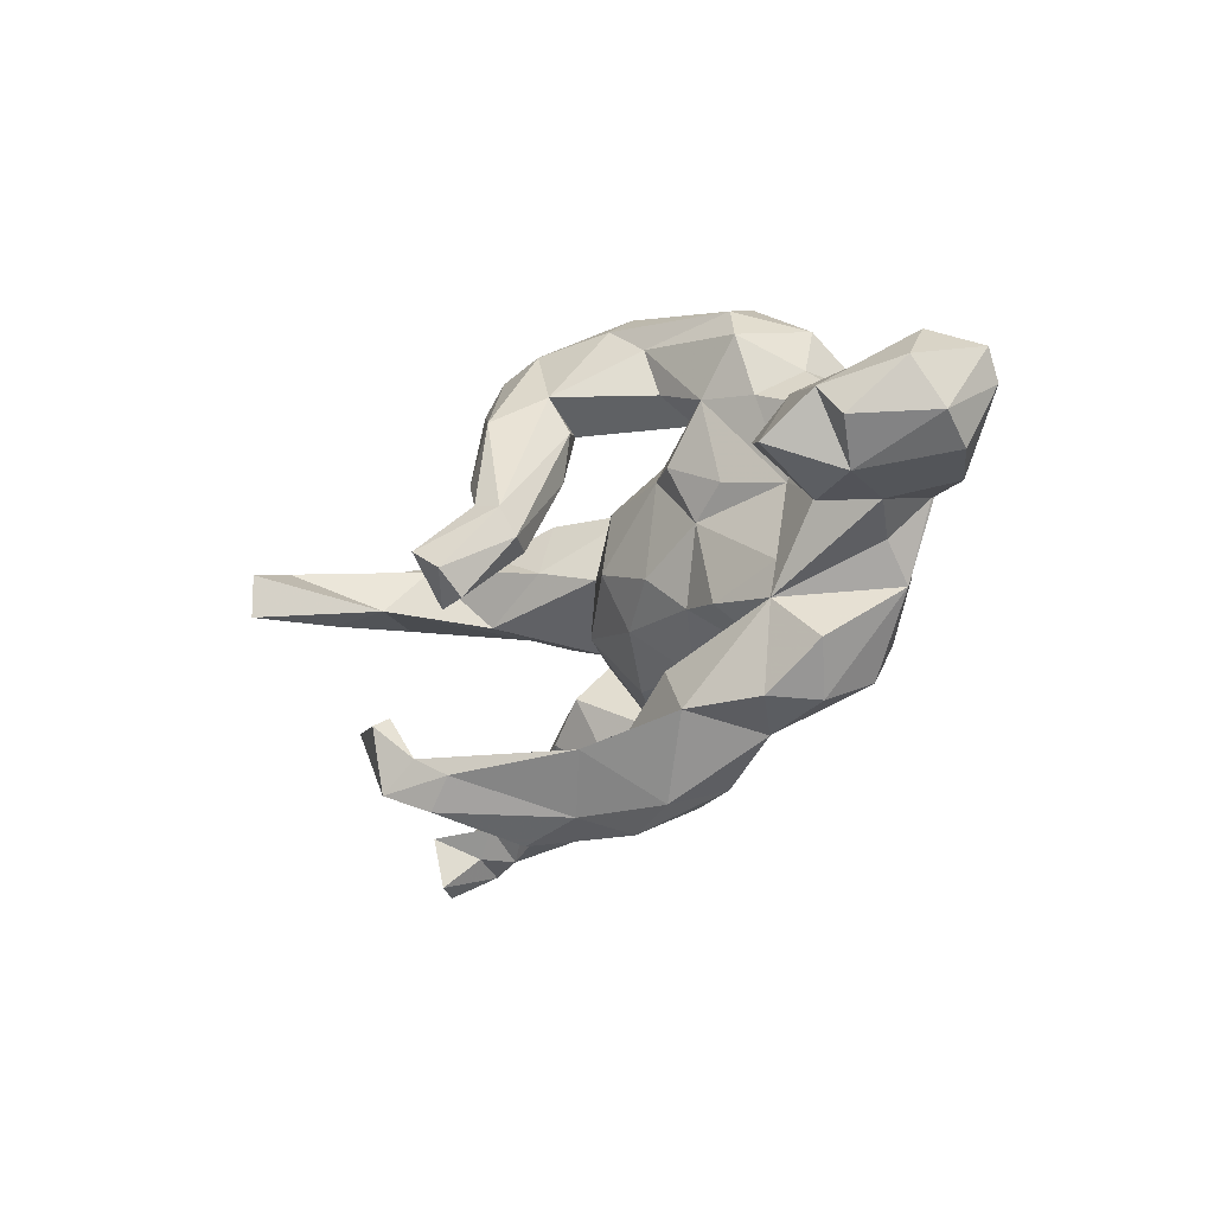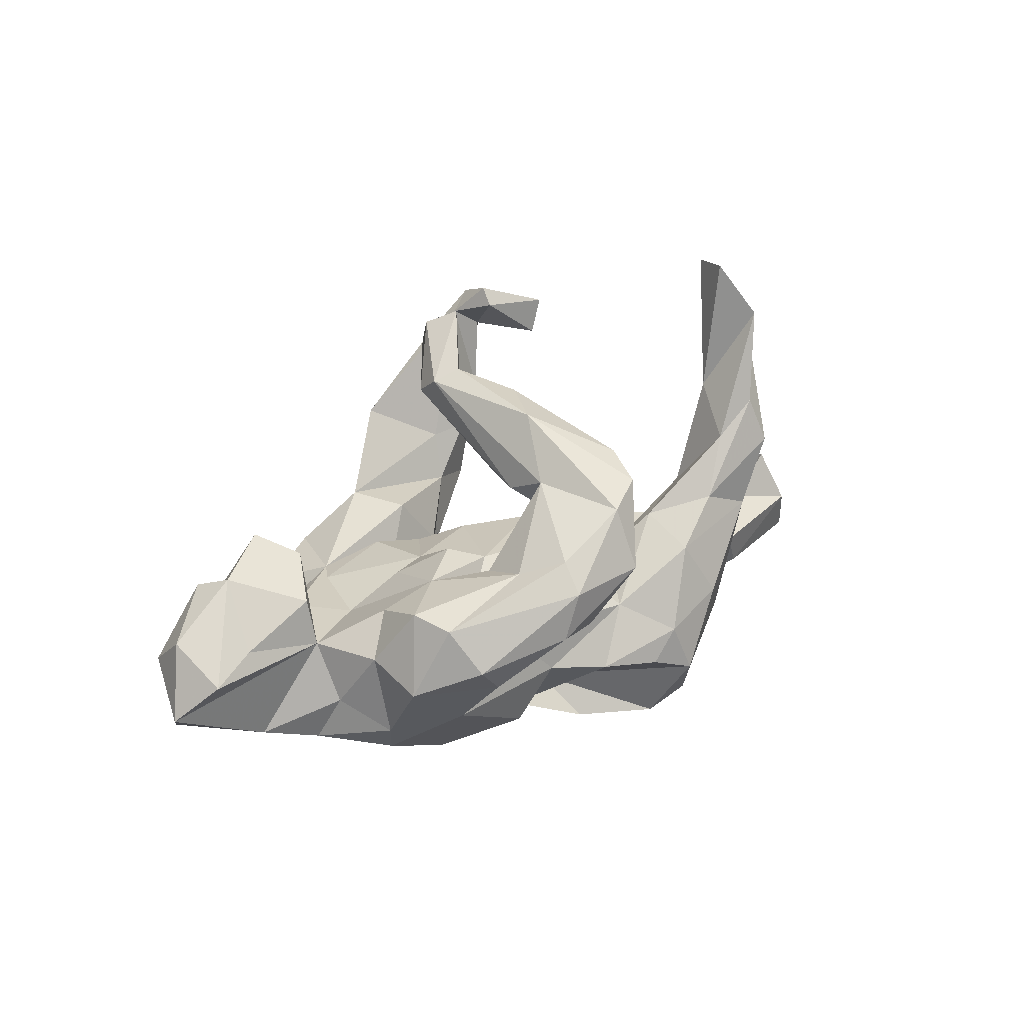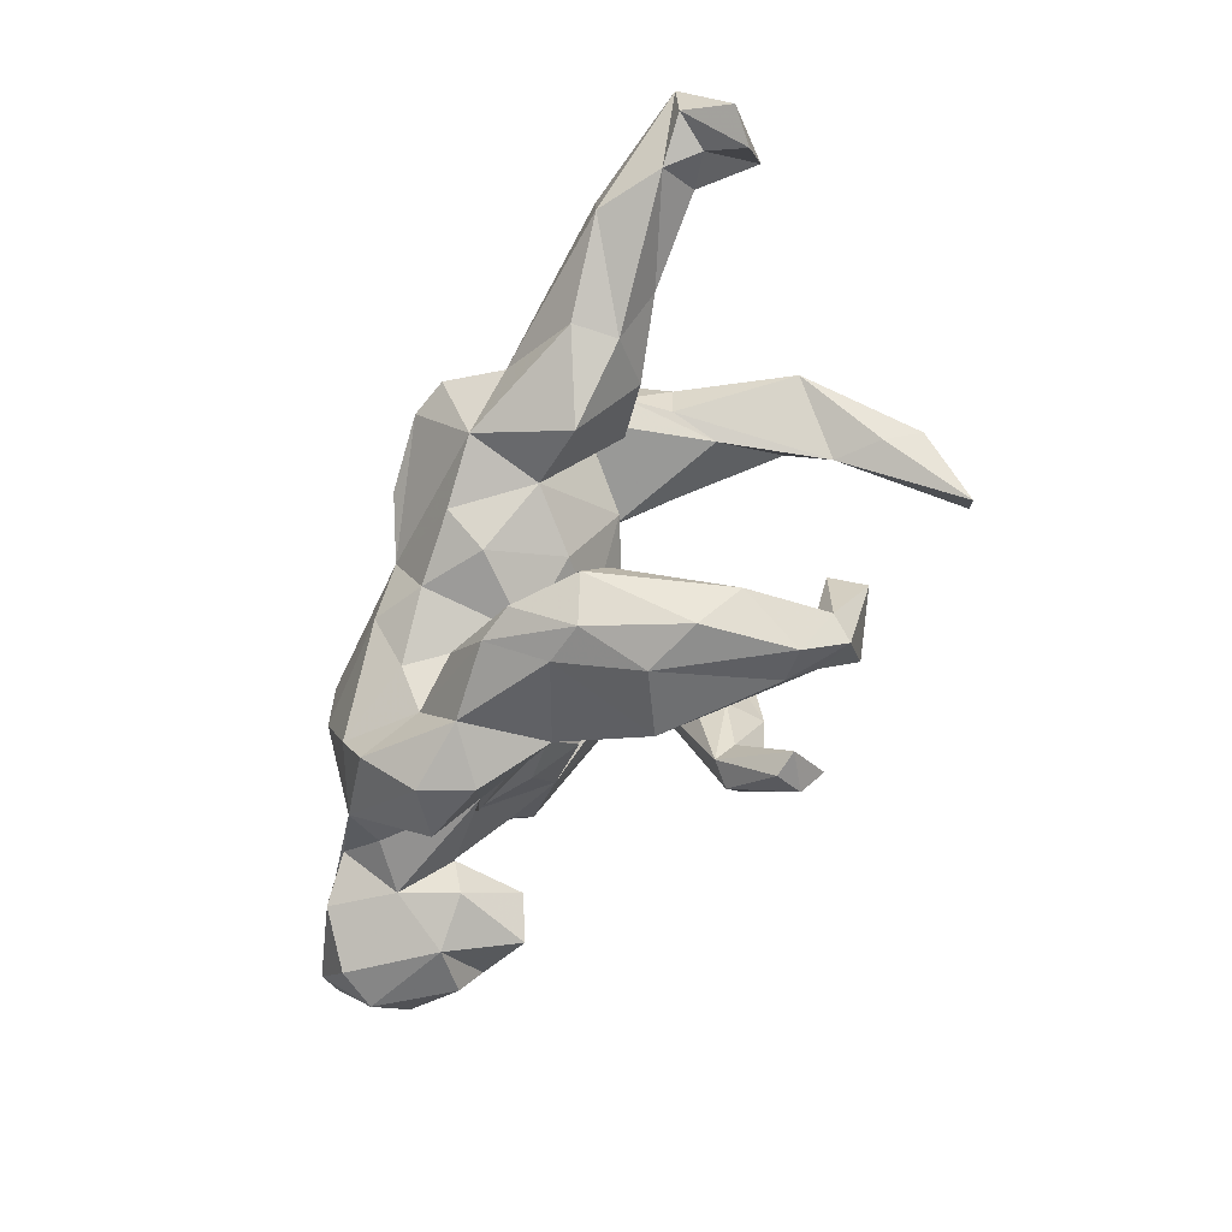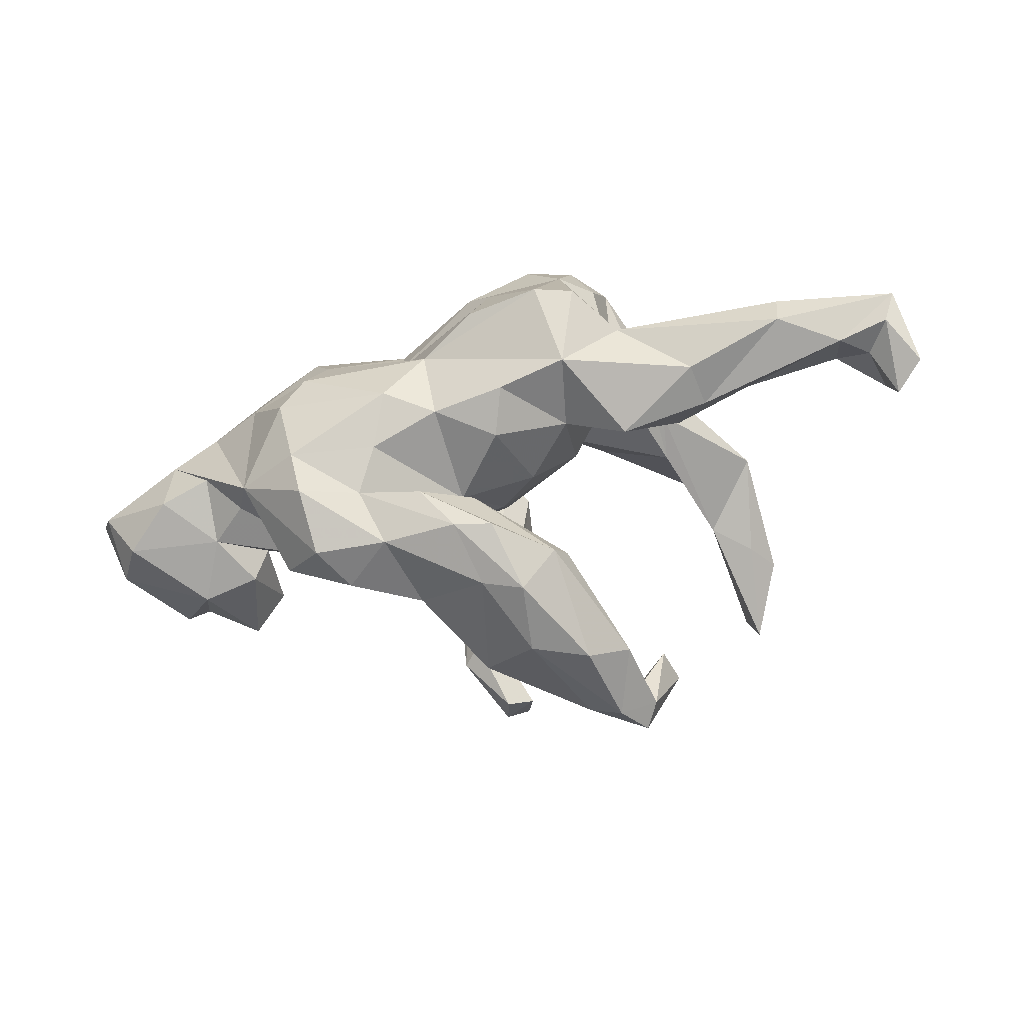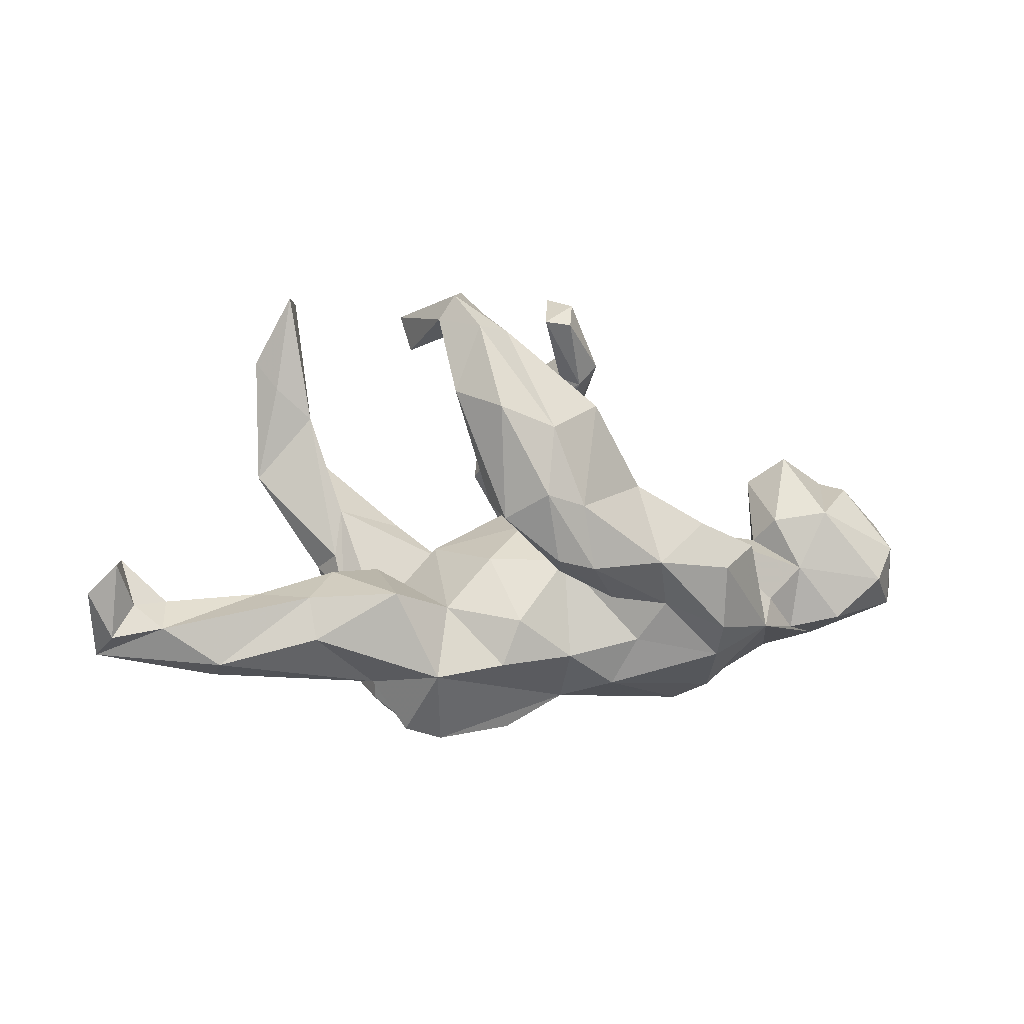
<metadata>
{"format":"obj","ext":"obj","renderer":"f3d","projection":"perspective","resolution":1024,"background":"white","views":[{"elev":-38.1,"azim":-126.8,"up":"+Z"},{"elev":30.9,"azim":-41.1,"up":"+Y"},{"elev":-77.6,"azim":61.2,"up":"+Z"},{"elev":-58.0,"azim":10.9,"up":"+Z"},{"elev":-16.3,"azim":165.5,"up":"+Y"}]}
</metadata>
<code>
v -0.01425 0.4766 -0.1453
v 0.007077 0.4013 -0.213
v -0.05315 0.4501 -0.1894
v 0.2048 0.3981 -0.3237
v 0.2389 0.3504 -0.4207
v 0.2006 0.3695 -0.2985
v 0.1735 0.336 -0.3795
v 0.1384 0.2935 -0.4121
v 0.4822 0.4964 0.02307
v -0.1223 0.3521 -0.1246
v -0.04176 0.3973 -0.2171
v 0.1971 0.2842 -0.4478
v 0.2878 0.2955 -0.265
v 0.536 0.3802 0.1048
v 0.4955 0.4244 0.1629
v -0.08141 0.4069 -0.06042
v 0.2277 0.2959 -0.3713
v -0.08918 0.3131 -0.1159
v 0.2629 0.3085 -0.3994
v 0.4603 0.5134 0.09596
v -0.05822 0.3356 -0.08265
v 0.2041 0.1675 -0.3509
v -0.07709 0.3854 0.1332
v -0.1244 0.3876 -0.08018
v 0.3088 0.3601 -0.2656
v -0.03533 0.1641 -0.405
v 0.06004 0.09839 -0.4568
v 0.2329 0.1674 -0.4107
v 0.1619 0.1253 -0.4694
v -0.02336 0.3799 0.03379
v -0.5208 0.1879 -0.1235
v -0.1284 0.2547 0.1447
v -0.02155 0.3034 0.01342
v -0.6485 0.1301 -0.128
v 0.004956 0.3021 0.3294
v -0.6222 0.1585 -0.06711
v -0.06066 0.2768 0.3577
v 0.03467 0.2265 0.2705
v -0.5887 0.06703 -0.1647
v -0.5149 0.1114 0.02376
v 0.1304 0.1136 -0.3062
v 0.07206 0.1012 -0.3258
v -0.1 0.247 0.05696
v -0.4635 0.1511 -0.06468
v 0.0268 0.3238 0.2541
v -0.1162 0.2911 0.2142
v 0.4935 0.3224 0.09046
v -0.7478 0.08201 -0.05304
v -0.05119 0.2551 0.03907
v -0.1377 0.03827 -0.3328
v 0.06672 -0.02552 -0.4386
v 0.1316 -0.05731 -0.3787
v -0.7295 0.02791 0.04475
v -0.004977 0.1867 0.2596
v -0.07396 0.2052 0.201
v 0.4208 0.2692 0.1047
v -0.6491 0.06085 0.02785
v 0.05918 0.01764 -0.2924
v -0.007347 -0.03378 -0.4152
v -0.488 0.04945 -0.1454
v -0.09381 0.03565 -0.2317
v -0.543 -0.04224 -0.132
v 0.4652 0.184 0.2392
v -0.3138 -0.004651 -0.1985
v -0.3777 -0.05084 -0.294
v -0.321 0.131 0.1444
v -0.4178 0.1354 0.2165
v 0.15 -0.01895 -0.3385
v -0.2376 0.1824 0.2928
v -0.3467 0.008103 -0.1489
v -0.2977 0.07604 0.0116
v -0.1367 0.02175 -0.1238
v -0.2194 0.06535 -0.01702
v -0.459 0.01912 -0.09524
v -0.1771 -0.1101 -0.343
v -0.2213 0.1251 0.07035
v 0.4482 0.2641 0.2078
v -0.5114 0.0268 0.04312
v -0.7467 0.01306 -0.1262
v -0.08475 0.06639 -0.04898
v -0.3879 0.01344 -0.01904
v -0.2363 0.1489 0.2086
v -0.7101 -0.05768 -0.1411
v -0.1848 0.2159 0.3571
v -0.1516 -0.04294 -0.1912
v -0.2227 0.05983 0.1981
v 0.3776 0.2035 0.1989
v -0.2118 0.02808 -0.163
v -0.1555 0.0952 0.1006
v -0.4078 0.08993 0.1141
v 0.01847 0.07957 0.02032
v -0.02696 -0.06179 -0.217
v -0.01982 0.08777 0.125
v -0.1931 0.1733 0.4036
v -0.7952 -0.03972 -0.004025
v -0.3061 -0.1128 -0.3471
v -0.4621 0.003556 0.2635
v -0.4662 0.02899 0.157
v -0.2419 0.05317 0.1646
v -0.7716 -0.07863 -0.04217
v 0.02059 0.01988 -0.07382
v -0.05331 0.1727 0.4035
v -0.3986 0.1265 0.2893
v -0.4466 -0.1785 -0.1787
v 0.02791 -0.1278 -0.3669
v 0.09572 -0.06339 -0.1196
v 0.3139 0.1061 0.2363
v 0.3514 0.07941 0.1107
v 0.5145 0.1536 0.1693
v -0.3755 0.05837 0.352
v -0.0817 0.07722 0.3386
v -0.3206 -0.2114 -0.2793
v -0.138 0.0739 0.3763
v -0.209 0.007385 0.244
v -0.04061 -0.1371 -0.3638
v -0.6302 -0.1331 -0.1078
v -0.2245 0.09217 0.404
v -0.6232 -0.1369 0.01655
v -0.1019 -0.1646 -0.274
v -0.4764 -0.1109 -0.1343
v -0.00987 -0.1112 -0.2398
v -0.2207 -0.1608 -0.2368
v -0.1829 -0.2192 -0.1754
v -0.5068 -0.07311 0.1001
v -0.3026 -0.009212 0.2879
v -0.5422 -0.1509 -0.0743
v 0.1434 -0.000449 0.128
v 0.04707 -0.1931 -0.1624
v 0.1747 -0.01282 0.01996
v -0.04248 -0.06829 -0.1621
v -0.3331 0.007724 0.3457
v 0.2127 0.04527 0.2745
v 0.2226 0.06889 0.1613
v 0.2886 -0.1557 -0.1651
v 0.3584 -0.009801 0.1282
v -0.4607 -0.1143 0.1901
v 0.06295 -0.03567 0.2479
v 0.3912 -0.0925 -0.05382
v 0.7931 -0.09497 -0.04896
v 0.3383 -0.09359 0.1304
v 0.2974 -0.07058 -0.0141
v -0.3353 -0.2446 -0.1979
v 0.1777 -0.1629 -0.1095
v -0.05912 -0.2511 -0.1371
v 0.4068 0.06136 0.2434
v -0.5388 -0.1561 0.06952
v -0.1258 -0.0922 0.2604
v -0.4409 -0.1741 0.1649
v -0.4391 -0.2187 0.04302
v 0.5327 -0.1442 -0.04885
v 0.2656 -0.1224 0.06052
v 0.2772 -0.1315 0.09777
v 0.4797 -0.1356 -0.01437
v -0.3626 -0.2751 -0.06155
v -0.01225 -0.1264 0.2911
v 0.4455 -0.1622 -0.1183
v 0.1433 -0.09269 0.321
v 0.07171 -0.2744 -0.1282
v 0.706 -0.1678 -0.04199
v -0.3161 -0.2404 0.1571
v 0.2645 -0.05685 0.3077
v 0.806 -0.1288 -0.1403
v 0.2782 -0.1903 0.08099
v -0.1403 -0.2179 0.1692
v 0.8115 -0.1885 0.004967
v -0.07334 -0.3031 -0.0152
v -0.2794 -0.2695 0.0784
v 0.4168 -0.2017 0.04694
v 0.195 -0.3007 -0.1095
v -0.3589 -0.08234 0.2746
v 0.3831 -0.02124 0.1891
v -0.1514 -0.2922 -0.1067
v -0.1979 -0.182 0.2502
v -0.3148 -0.2923 -0.000949
v 0.4298 -0.2419 -0.1144
v -0.1342 -0.2404 0.08513
v 0.09155 -0.1462 0.3236
v 0.6041 -0.2917 -0.07668
v 0.7669 -0.186 -0.07449
v 0.2817 -0.2424 0.2415
v 0.8543 -0.1805 -0.1215
v 0.8274 -0.2698 -0.01029
v -0.02532 -0.2317 0.1167
v 0.8035 -0.2506 -0.07426
v 0.7132 -0.2313 -0.09046
v 0.1751 -0.1866 0.3387
v 0.4682 -0.2423 0.01775
v 0.3031 -0.2957 -0.01893
v 0.5964 -0.1964 0.04595
v 0.02628 -0.3632 0.0204
v 0.6299 -0.2687 0.03255
v 0.3111 -0.1242 0.2724
v 0.2008 -0.3321 0.1743
v 0.01337 -0.3067 0.1957
v 0.6091 -0.2971 -0.01613
v 0.16 -0.3927 0.01914
v 0.1334 -0.3074 0.2747
v 0.2191 -0.2864 0.2809
v 0.2617 -0.2881 0.1769
v 0.05956 -0.3338 0.1429
v 0.2306 -0.3789 0.01163
v -0.2593 -0.02981 -0.3469
f 64 65 104
f 96 104 65
f 120 64 104
f 184 179 162
f 139 162 179
f 181 184 162
f 185 179 184
f 178 156 185
f 150 185 156
f 182 178 185
f 175 156 178
f 201 169 188
f 175 188 169
f 28 19 17
f 13 17 19
f 22 28 17
f 12 19 28
f 58 22 41
f 7 41 22
f 42 58 41
f 68 22 58
f 7 42 41
f 50 58 42
f 61 58 50
f 64 61 50
f 85 61 64
f 92 58 61
f 202 64 50
f 75 202 50
f 65 64 202
f 96 65 202
f 68 58 121
f 92 121 58
f 122 121 92
f 112 104 96
f 85 122 92
f 119 121 122
f 115 119 122
f 52 121 119
f 142 104 112
f 154 104 142
f 122 142 112
f 181 162 139
f 165 181 139
f 123 142 122
f 172 142 123
f 169 134 175
f 156 175 134
f 143 134 169
f 158 143 169
f 182 184 181
f 165 182 181
f 185 184 182
f 12 8 5
f 7 5 8
f 19 12 5
f 27 8 12
f 25 19 5
f 29 12 28
f 55 46 32
f 24 32 46
f 35 45 23
f 30 23 45
f 37 35 23
f 38 45 35
f 37 23 46
f 24 46 23
f 56 15 20
f 9 20 15
f 131 110 97
f 103 97 110
f 170 131 97
f 117 110 131
f 67 97 103
f 94 103 110
f 94 110 117
f 125 117 131
f 170 125 131
f 113 117 125
f 102 117 113
f 114 113 125
f 103 84 69
f 46 69 84
f 67 103 69
f 94 84 103
f 54 38 111
f 102 111 38
f 114 54 111
f 35 102 38
f 113 111 102
f 33 38 54
f 37 46 84
f 82 69 46
f 30 45 38
f 102 35 37
f 102 94 117
f 114 111 113
f 37 84 94
f 37 94 102
f 164 155 147
f 137 147 155
f 173 164 147
f 183 155 164
f 180 171 192
f 145 192 171
f 198 180 192
f 140 171 180
f 133 127 137
f 93 137 127
f 109 145 171
f 161 192 145
f 63 145 109
f 135 109 171
f 98 124 136
f 146 136 124
f 118 124 78
f 98 78 124
f 90 78 98
f 91 93 127
f 114 137 93
f 56 109 135
f 140 135 171
f 108 56 135
f 47 109 56
f 67 90 98
f 81 78 90
f 99 89 66
f 76 66 89
f 82 99 66
f 114 89 99
f 71 66 76
f 73 76 89
f 87 108 133
f 127 133 108
f 40 57 78
f 53 78 57
f 36 57 40
f 14 109 47
f 9 14 47
f 63 109 14
f 54 49 33
f 18 33 49
f 55 49 54
f 9 47 56
f 108 87 56
f 15 56 87
f 38 33 30
f 21 30 33
f 77 14 15
f 9 15 14
f 73 71 76
f 81 66 71
f 81 90 66
f 67 66 90
f 36 53 57
f 95 78 53
f 160 170 148
f 136 148 170
f 149 160 148
f 173 170 160
f 194 183 164
f 177 155 183
f 173 160 164
f 167 164 160
f 147 170 173
f 186 198 192
f 199 180 198
f 176 194 164
f 197 183 194
f 198 186 197
f 183 197 186
f 193 198 197
f 193 197 194
f 16 1 24
f 3 24 1
f 23 16 24
f 21 1 16
f 30 21 16
f 2 1 21
f 23 30 16
f 18 21 33
f 10 32 24
f 3 10 24
f 43 32 10
f 43 10 18
f 11 18 10
f 49 43 18
f 55 43 49
f 55 32 43
f 31 36 40
f 48 53 36
f 34 48 36
f 95 53 48
f 89 91 80
f 101 80 91
f 73 89 80
f 93 91 89
f 114 93 89
f 72 73 80
f 73 81 71
f 74 78 81
f 78 44 40
f 31 40 44
f 74 44 78
f 79 95 48
f 129 91 127
f 118 78 95
f 9 56 20
f 64 122 85
f 130 123 122
f 157 161 132
f 145 132 161
f 137 157 132
f 186 161 157
f 114 125 170
f 147 114 170
f 136 170 97
f 86 54 114
f 97 67 98
f 136 97 98
f 67 69 66
f 82 66 69
f 55 82 46
f 86 82 55
f 25 4 6
f 7 6 4
f 13 25 6
f 5 4 25
f 193 200 196
f 190 196 200
f 201 193 196
f 200 176 190
f 166 190 176
f 194 176 200
f 193 188 163
f 168 163 188
f 199 193 163
f 201 188 193
f 151 163 168
f 187 168 188
f 167 166 176
f 153 151 168
f 189 168 187
f 150 168 189
f 191 189 187
f 153 168 150
f 159 150 189
f 174 167 154
f 149 154 167
f 166 167 174
f 141 151 153
f 138 141 153
f 143 151 141
f 154 149 104
f 146 104 149
f 134 143 141
f 129 151 143
f 106 129 143
f 127 151 129
f 134 141 138
f 150 138 153
f 118 100 116
f 83 116 100
f 126 118 116
f 95 100 118
f 104 118 126
f 120 104 126
f 146 118 104
f 62 126 116
f 79 83 100
f 62 116 83
f 39 83 79
f 95 79 100
f 106 101 129
f 91 129 101
f 130 101 106
f 152 163 151
f 166 172 144
f 123 144 172
f 158 166 144
f 174 172 166
f 28 22 68
f 29 27 12
f 51 27 29
f 26 8 27
f 7 22 17
f 52 29 28
f 7 8 26
f 59 26 27
f 52 28 68
f 121 52 68
f 50 26 59
f 75 50 59
f 42 26 50
f 7 26 42
f 115 75 59
f 96 202 75
f 112 96 75
f 122 112 75
f 119 105 52
f 51 52 105
f 115 105 119
f 51 105 115
f 115 122 75
f 51 59 27
f 51 29 52
f 115 59 51
f 128 143 158
f 138 156 134
f 185 150 159
f 159 139 179
f 172 154 142
f 123 130 144
f 128 144 130
f 106 128 130
f 158 144 128
f 106 143 128
f 72 130 122
f 61 85 92
f 62 64 120
f 88 122 64
f 150 156 138
f 193 194 200
f 152 199 163
f 198 193 199
f 180 199 152
f 164 167 176
f 148 146 149
f 136 146 148
f 160 149 167
f 127 152 151
f 152 108 140
f 135 140 108
f 180 152 140
f 127 108 152
f 146 124 118
f 34 79 48
f 60 44 74
f 64 74 81
f 70 81 73
f 101 72 80
f 88 73 72
f 31 44 60
f 62 60 74
f 39 34 36
f 31 39 36
f 79 34 39
f 157 137 155
f 107 132 145
f 133 137 132
f 137 114 147
f 186 192 161
f 177 157 155
f 177 186 157
f 183 186 177
f 107 133 132
f 63 107 145
f 86 114 99
f 55 54 86
f 82 86 99
f 87 133 107
f 77 107 63
f 77 87 107
f 14 77 63
f 15 87 77
f 62 74 64
f 70 64 81
f 88 64 70
f 88 70 73
f 130 72 101
f 62 83 39
f 60 39 31
f 62 39 60
f 21 18 2
f 11 2 18
f 3 2 11
f 3 11 10
f 1 2 3
f 179 185 159
f 165 139 159
f 188 175 178
f 195 188 178
f 166 158 169
f 174 154 172
f 195 178 182
f 191 195 182
f 191 188 195
f 196 169 201
f 166 169 196
f 190 166 196
f 7 4 5
f 13 19 25
f 6 17 13
f 6 7 17
f 191 187 188
f 165 189 191
f 165 191 182
f 159 189 165
f 122 88 72
f 126 62 120

</code>
